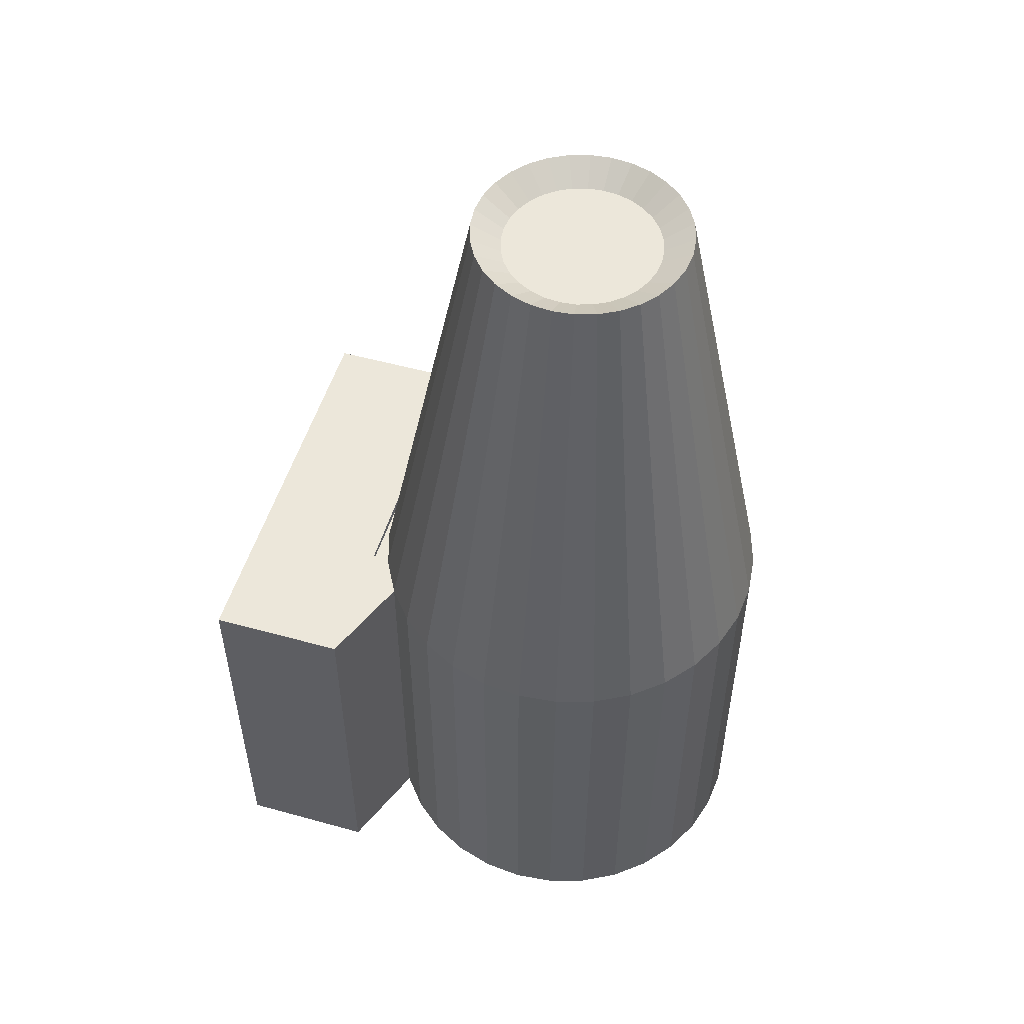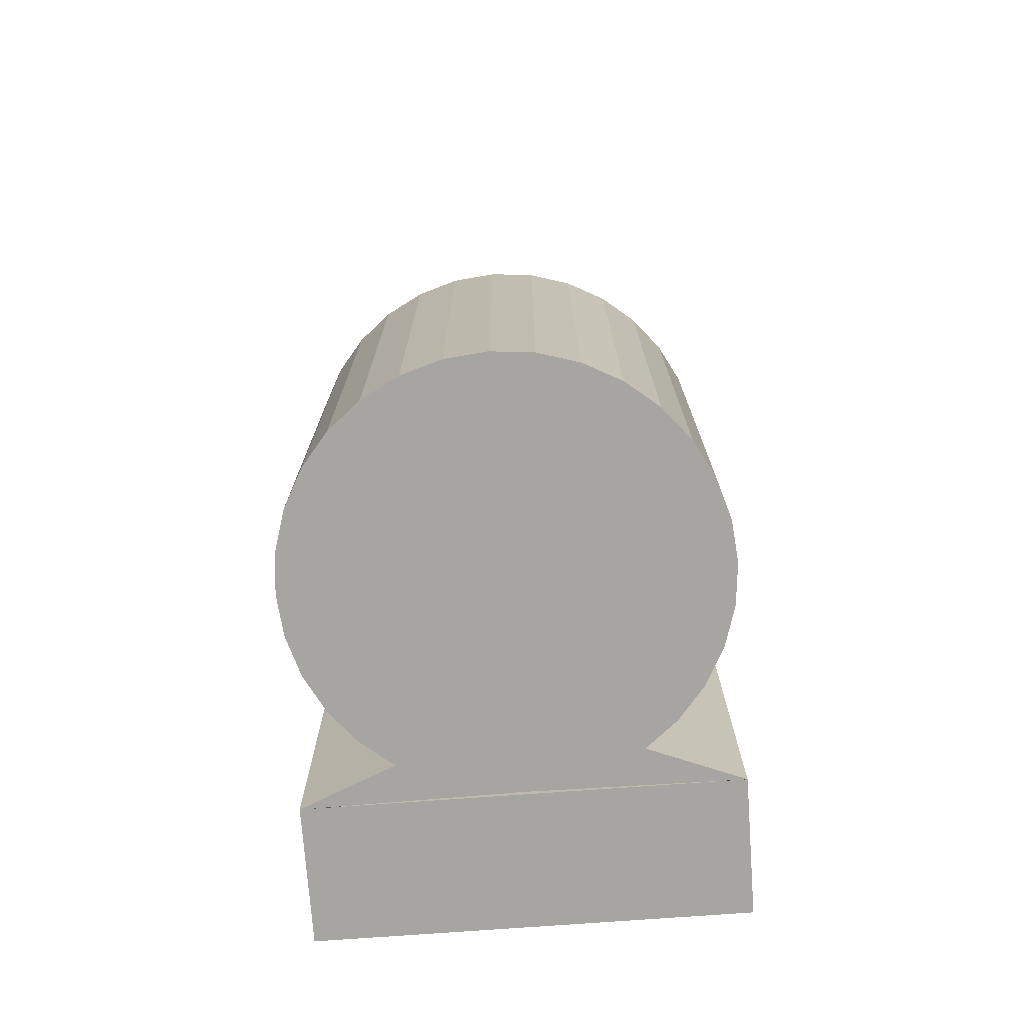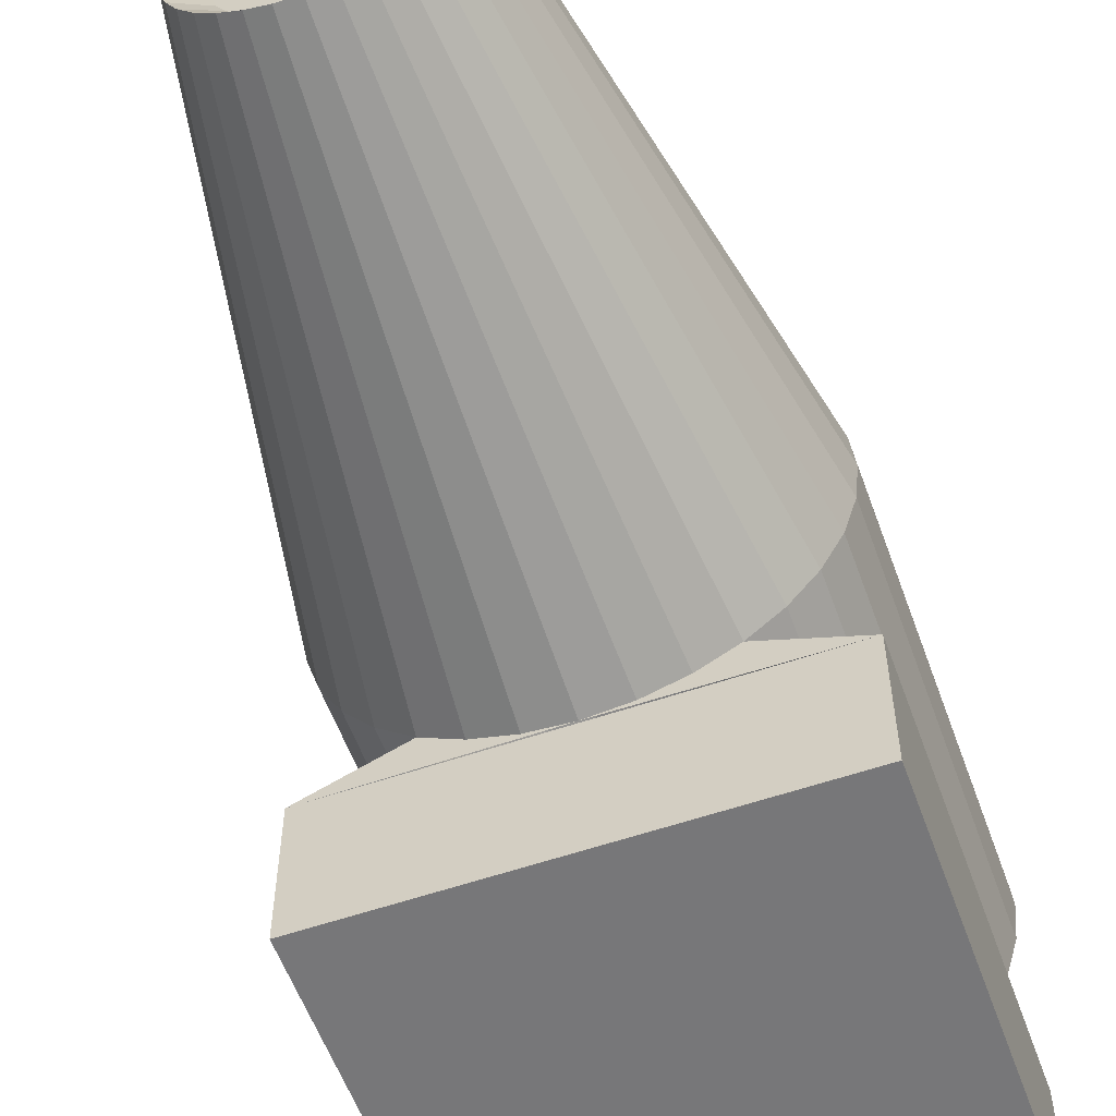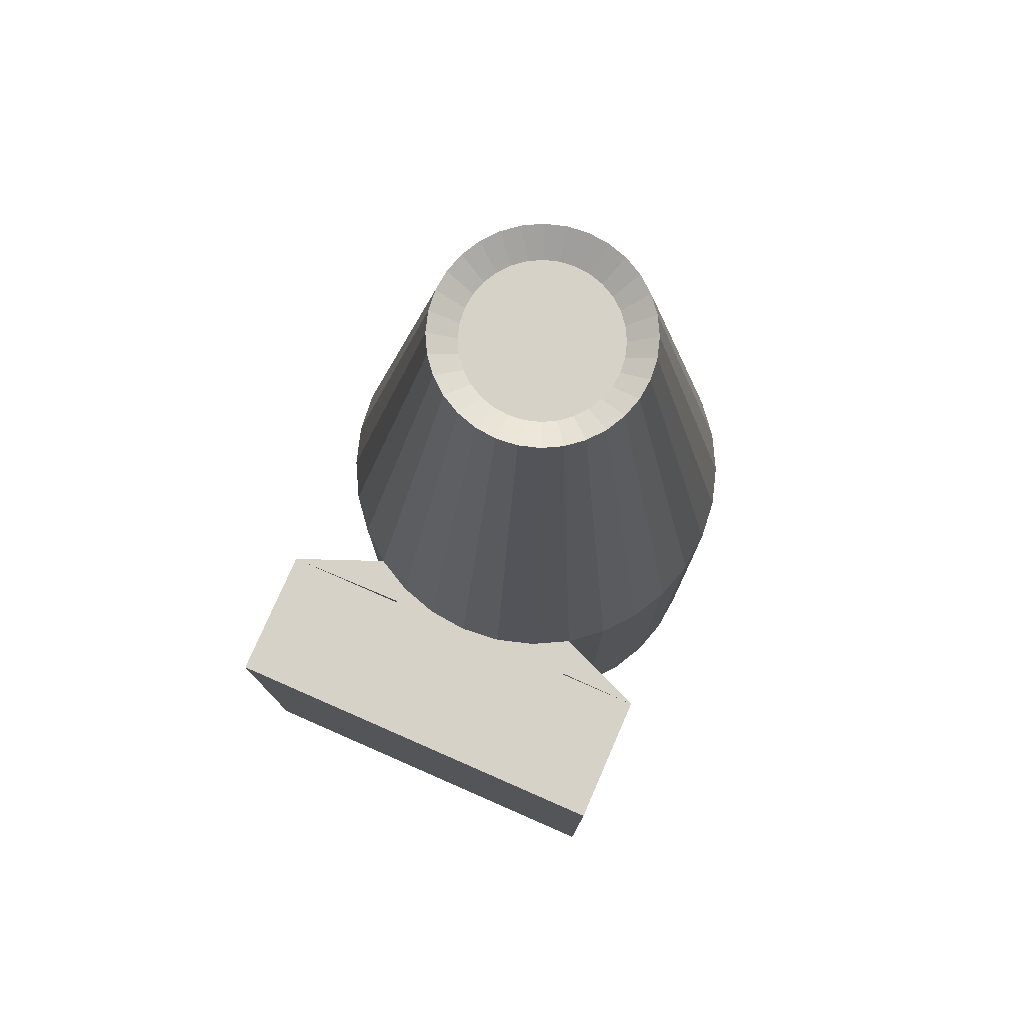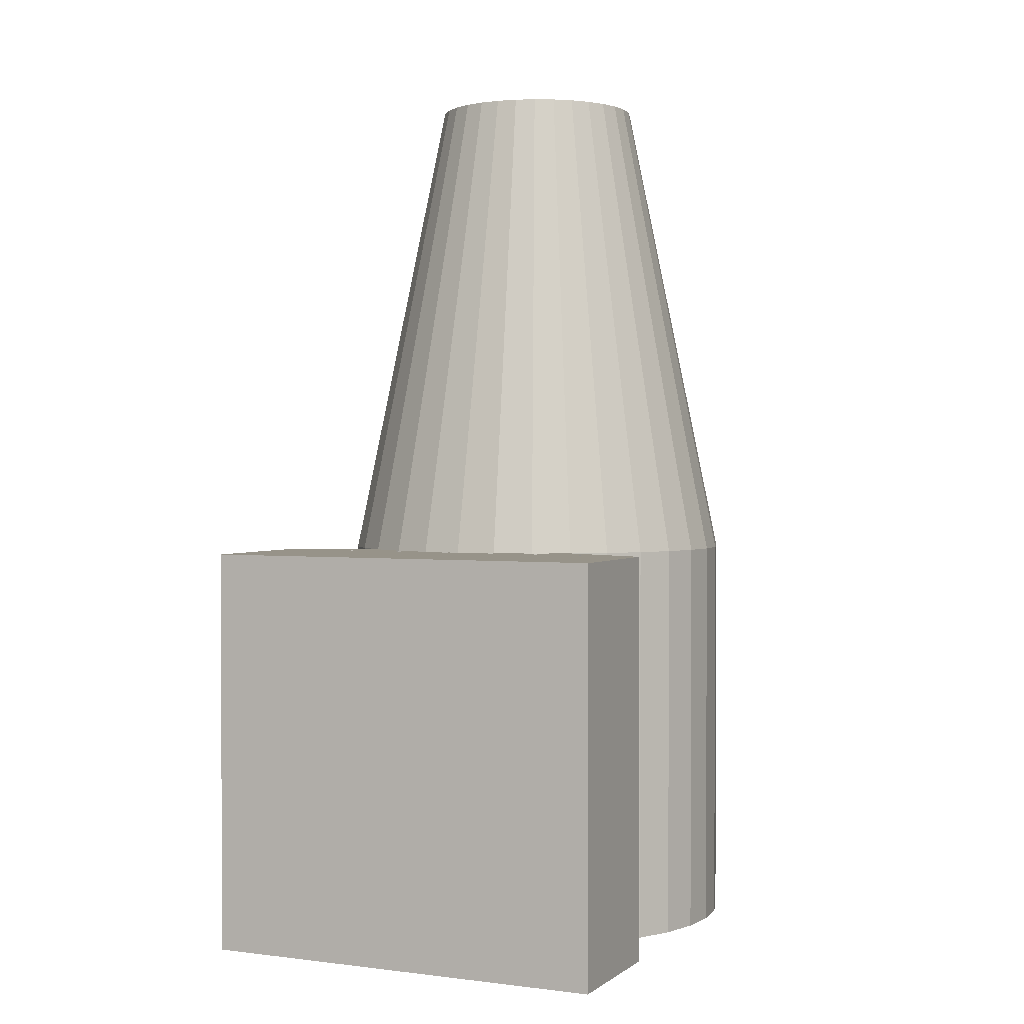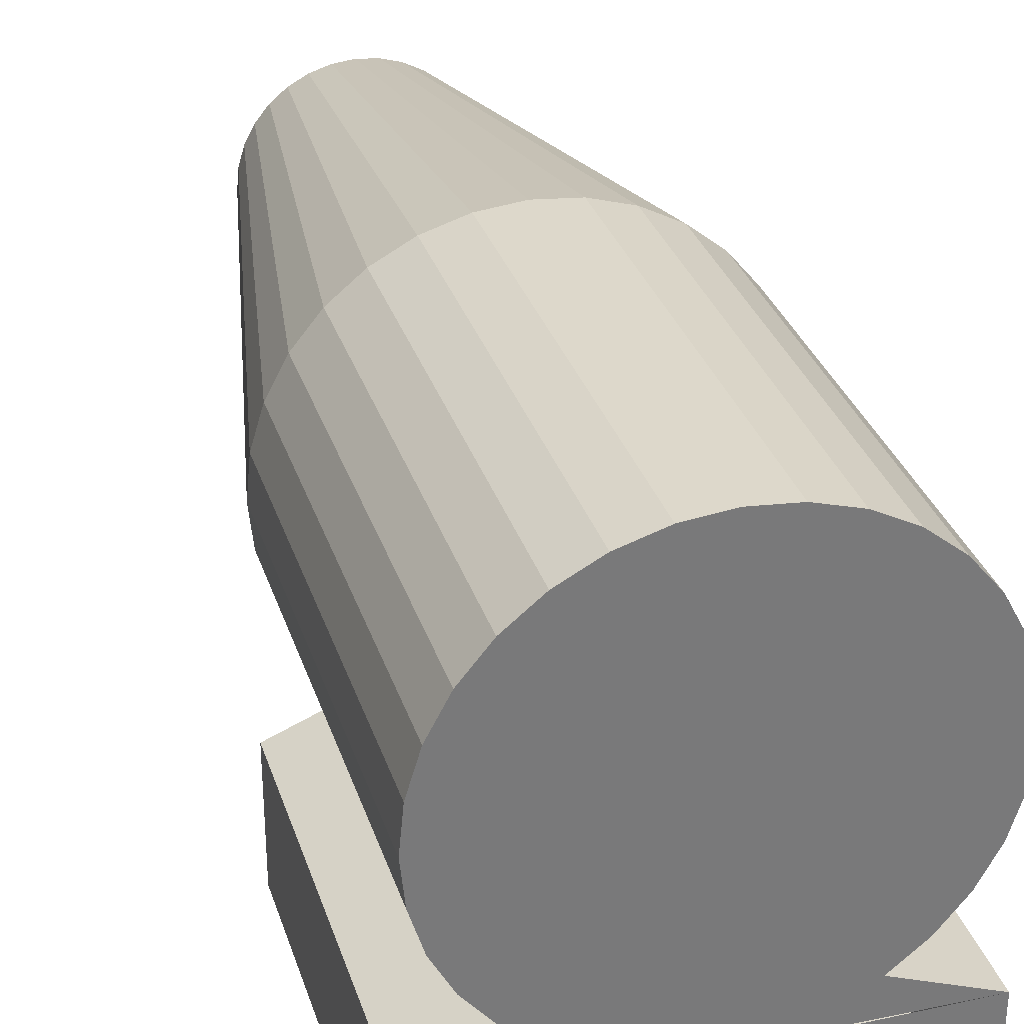
<metadata>
{"format":"obj","ext":"obj","renderer":"f3d","projection":"perspective","resolution":1024,"background":"white","views":[{"elev":52.3,"azim":106.6,"up":"+Z"},{"elev":-73.9,"azim":-175.8,"up":"+Z"},{"elev":-57.2,"azim":19.7,"up":"+Y"},{"elev":77.4,"azim":23.6,"up":"+Z"},{"elev":1.5,"azim":24.7,"up":"+Z"},{"elev":32.1,"azim":163.2,"up":"+Y"}]}
</metadata>
<code>
o Cylinder
v -1 -1.668 1
v -1 -1.012 1
v -1 -1.668 -1
v -1 -1.012 -1
v 1 -1.668 1
v 1 -1.012 1
v 1 -1.668 -1
v 1 -1.012 -1
v 0 1 -1
v 0 1 1
v 0.1951 0.9808 -1
v 0.1951 0.9808 1
v 0.3827 0.9239 -1
v 0.3827 0.9239 1
v 0.5556 0.8315 -1
v 0.5556 0.8315 1
v 0.7071 0.7071 -1
v 0.7071 0.7071 1
v 0.8315 0.5556 -1
v 0.8315 0.5556 1
v 0.9239 0.3827 -1
v 0.9239 0.3827 1
v 0.9808 0.1951 -1
v 0.9808 0.1951 1
v 1 0 -1
v 1 0 1
v 0.9808 -0.1951 -1
v 0.9808 -0.1951 1
v 0.9239 -0.3827 -1
v 0.9239 -0.3827 1
v 0.8315 -0.5556 -1
v 0.8315 -0.5556 1
v 0.7071 -0.7071 -1
v 0.7071 -0.7071 1
v 0.5556 -0.8315 -1
v 0.5556 -0.8315 1
v 0.3827 -0.9239 -1
v 0.3827 -0.9239 1
v 0.1951 -0.9808 -1
v 0.1951 -0.9808 1
v -0 -1 -1
v -0 -1 1
v -0.1951 -0.9808 -1
v -0.1951 -0.9808 1
v -0.3827 -0.9239 -1
v -0.3827 -0.9239 1
v -0.5556 -0.8315 -1
v -0.5556 -0.8315 1
v -0.7071 -0.7071 -1
v -0.7071 -0.7071 1
v -0.8315 -0.5556 -1
v -0.8315 -0.5556 1
v -0.9239 -0.3827 -1
v -0.9239 -0.3827 1
v -0.9808 -0.1951 -1
v -0.9808 -0.1951 1
v -1 1e-06 -1
v -1 1e-06 1
v -0.9808 0.1951 -1
v -0.9808 0.1951 1
v -0.9239 0.3827 -1
v -0.9239 0.3827 1
v -0.8315 0.5556 -1
v -0.8315 0.5556 1
v -0.7071 0.7071 -1
v -0.7071 0.7071 1
v -0.5556 0.8315 -1
v -0.5556 0.8315 1
v -0.3827 0.9239 -1
v -0.3827 0.9239 1
v -0.1951 0.9808 -1
v -0.1951 0.9808 1
v 0 0.513 3.386
v 0.1001 0.5032 3.386
v 0.1963 0.474 3.386
v 0.285 0.4266 3.386
v 0.3628 0.3628 3.386
v 0.4266 0.285 3.386
v 0.474 0.1963 3.386
v 0.5032 0.1001 3.386
v 0.513 0 3.386
v 0.5032 -0.1001 3.386
v 0.474 -0.1963 3.386
v 0.4266 -0.285 3.386
v 0.3628 -0.3628 3.386
v 0.285 -0.4266 3.386
v 0.1963 -0.474 3.386
v 0.1001 -0.5032 3.386
v -0 -0.513 3.386
v -0.1001 -0.5032 3.386
v -0.1963 -0.474 3.386
v -0.285 -0.4266 3.386
v -0.3628 -0.3628 3.386
v -0.4266 -0.285 3.386
v -0.474 -0.1963 3.386
v -0.5032 -0.1001 3.386
v -0.513 1e-06 3.386
v -0.5032 0.1001 3.386
v -0.474 0.1963 3.386
v -0.4266 0.285 3.386
v -0.3628 0.3628 3.386
v -0.285 0.4266 3.386
v -0.1963 0.474 3.386
v -0.1001 0.5032 3.386
v 0 0.374 3.303
v 0.07296 0.3668 3.303
v 0.1431 0.3455 3.303
v 0.2078 0.3109 3.303
v 0.2644 0.2644 3.303
v 0.3109 0.2078 3.303
v 0.3455 0.1431 3.303
v 0.3668 0.07296 3.303
v 0.374 0 3.303
v 0.3668 -0.07296 3.303
v 0.3455 -0.1431 3.303
v 0.3109 -0.2078 3.303
v 0.2644 -0.2644 3.303
v 0.2078 -0.3109 3.303
v 0.1431 -0.3455 3.303
v 0.07296 -0.3668 3.303
v -0 -0.374 3.303
v -0.07296 -0.3668 3.303
v -0.1431 -0.3455 3.303
v -0.2078 -0.3109 3.303
v -0.2644 -0.2644 3.303
v -0.3109 -0.2078 3.303
v -0.3455 -0.1431 3.303
v -0.3668 -0.07296 3.303
v -0.374 0 3.303
v -0.3668 0.07296 3.303
v -0.3455 0.1431 3.303
v -0.3109 0.2078 3.303
v -0.2644 0.2644 3.303
v -0.2078 0.3109 3.303
v -0.1431 0.3455 3.303
v -0.07296 0.3668 3.303
f 1 2 4 3
f 3 4 8 7
f 7 8 6 5
f 5 6 2 1
f 3 7 5 1
f 9 10 12 11
f 11 12 14 13
f 13 14 16 15
f 15 16 18 17
f 17 18 20 19
f 19 20 22 21
f 21 22 24 23
f 23 24 26 25
f 25 26 28 27
f 27 28 30 29
f 29 30 32 31
f 31 32 34 33
f 33 34 36 35
f 47 48 50 49
f 49 50 52 51
f 51 52 54 53
f 53 54 56 55
f 55 56 58 57
f 57 58 60 59
f 59 60 62 61
f 61 62 64 63
f 63 64 66 65
f 65 66 68 67
f 67 68 70 69
f 20 18 77 78
f 69 70 72 71
f 71 72 10 9
f 9 11 13 15 17 19 21 23 25 27 29 31 33 35 37 39 41 43 45 47 49 51 53 55 57 59 61 63 65 67 69 71
f 99 98 130 131
f 38 36 86 87
f 56 54 95 96
f 12 10 73 74
f 10 72 104 73
f 30 28 82 83
f 48 46 91 92
f 66 64 100 101
f 22 20 78 79
f 40 38 87 88
f 58 56 96 97
f 14 12 74 75
f 32 30 83 84
f 50 48 92 93
f 68 66 101 102
f 24 22 79 80
f 42 40 88 89
f 60 58 97 98
f 16 14 75 76
f 34 32 84 85
f 52 50 93 94
f 70 68 102 103
f 26 24 80 81
f 44 42 89 90
f 62 60 98 99
f 18 16 76 77
f 36 34 85 86
f 54 52 94 95
f 72 70 103 104
f 28 26 81 82
f 46 44 90 91
f 64 62 99 100
f 106 105 136 135 134 133 132 131 130 129 128 127 126 125 124 123 122 121 120 119 118 117 116 115 114 113 112 111 110 109 108 107
f 86 85 117 118
f 100 99 131 132
f 87 86 118 119
f 74 73 105 106
f 101 100 132 133
f 88 87 119 120
f 75 74 106 107
f 102 101 133 134
f 89 88 120 121
f 76 75 107 108
f 103 102 134 135
f 90 89 121 122
f 77 76 108 109
f 104 103 135 136
f 91 90 122 123
f 78 77 109 110
f 73 104 136 105
f 92 91 123 124
f 79 78 110 111
f 93 92 124 125
f 80 79 111 112
f 94 93 125 126
f 81 80 112 113
f 95 94 126 127
f 82 81 113 114
f 96 95 127 128
f 83 82 114 115
f 97 96 128 129
f 84 83 115 116
f 98 97 129 130
f 85 84 116 117
f 8 35 36 6
f 4 2 48 47
f 35 8 41
f 4 47 41
f 48 2 42
f 6 36 42

</code>
